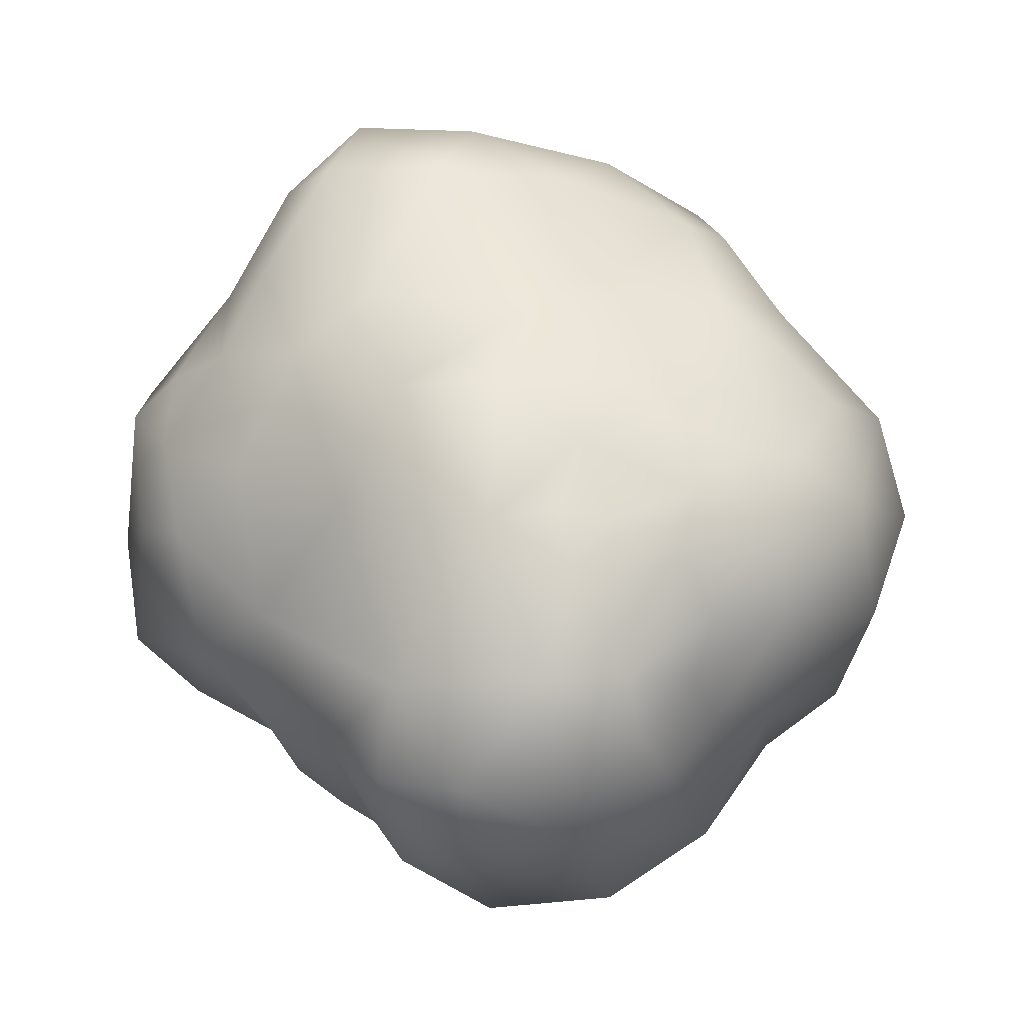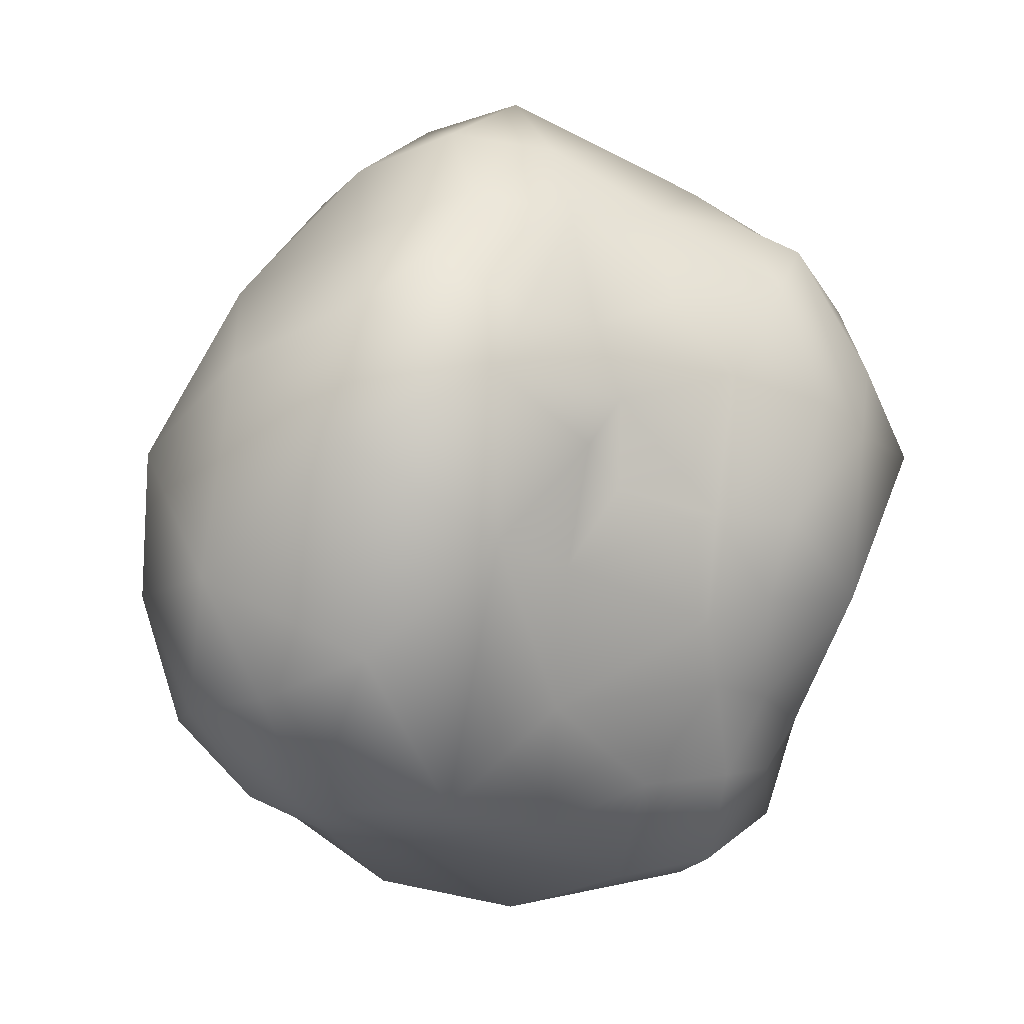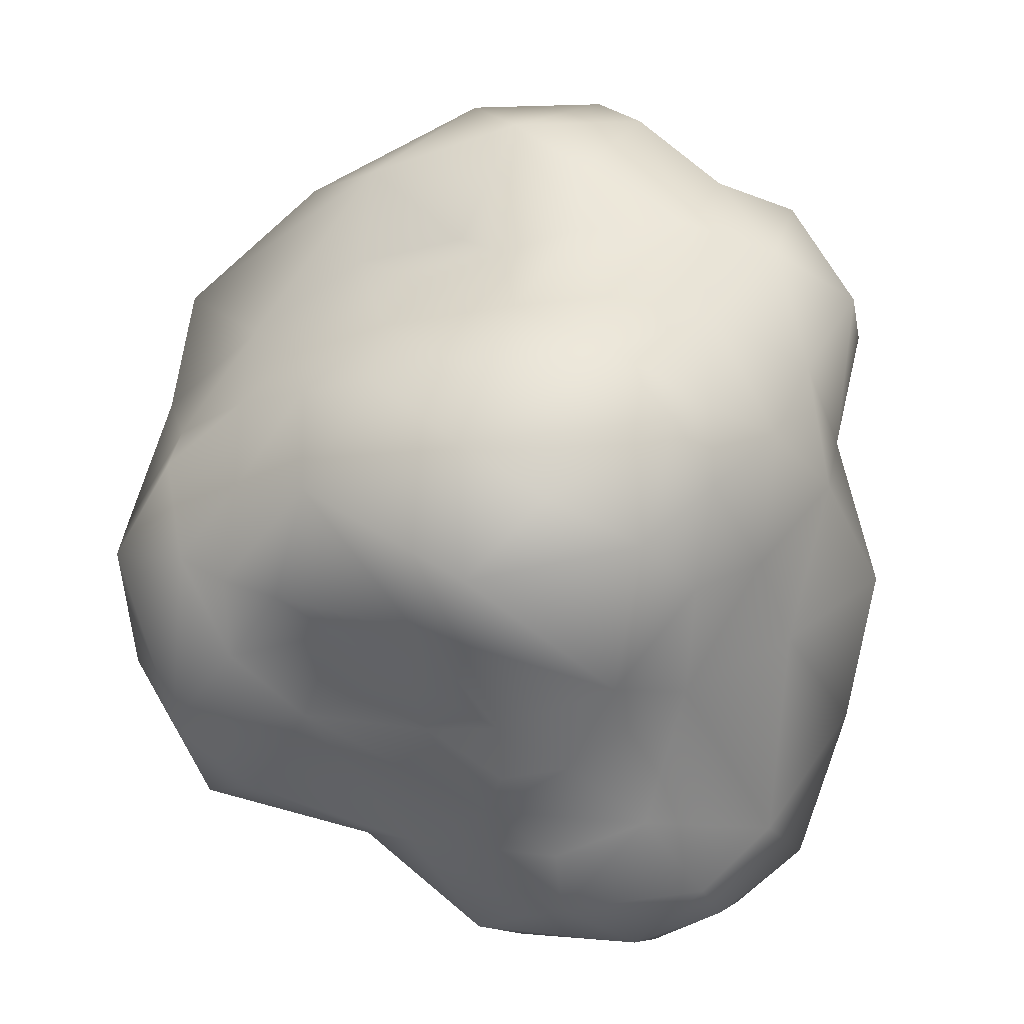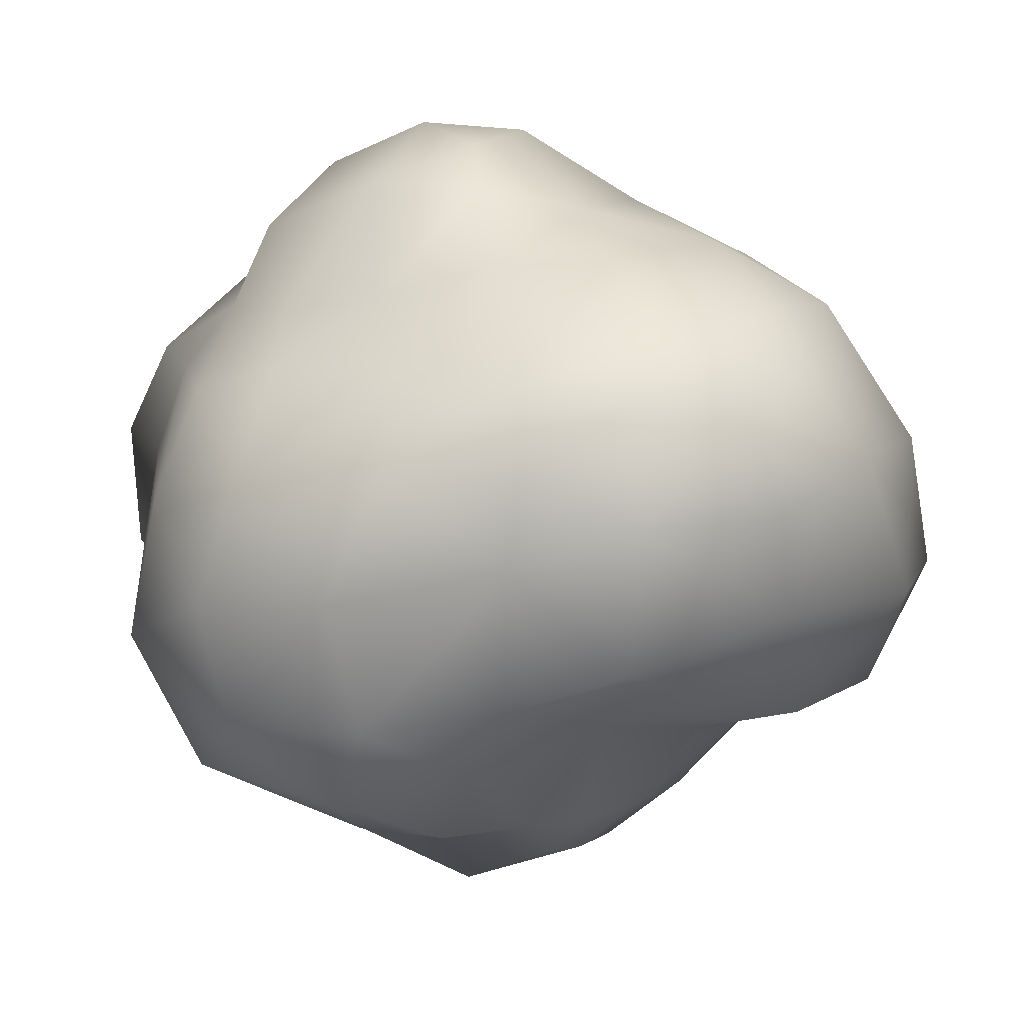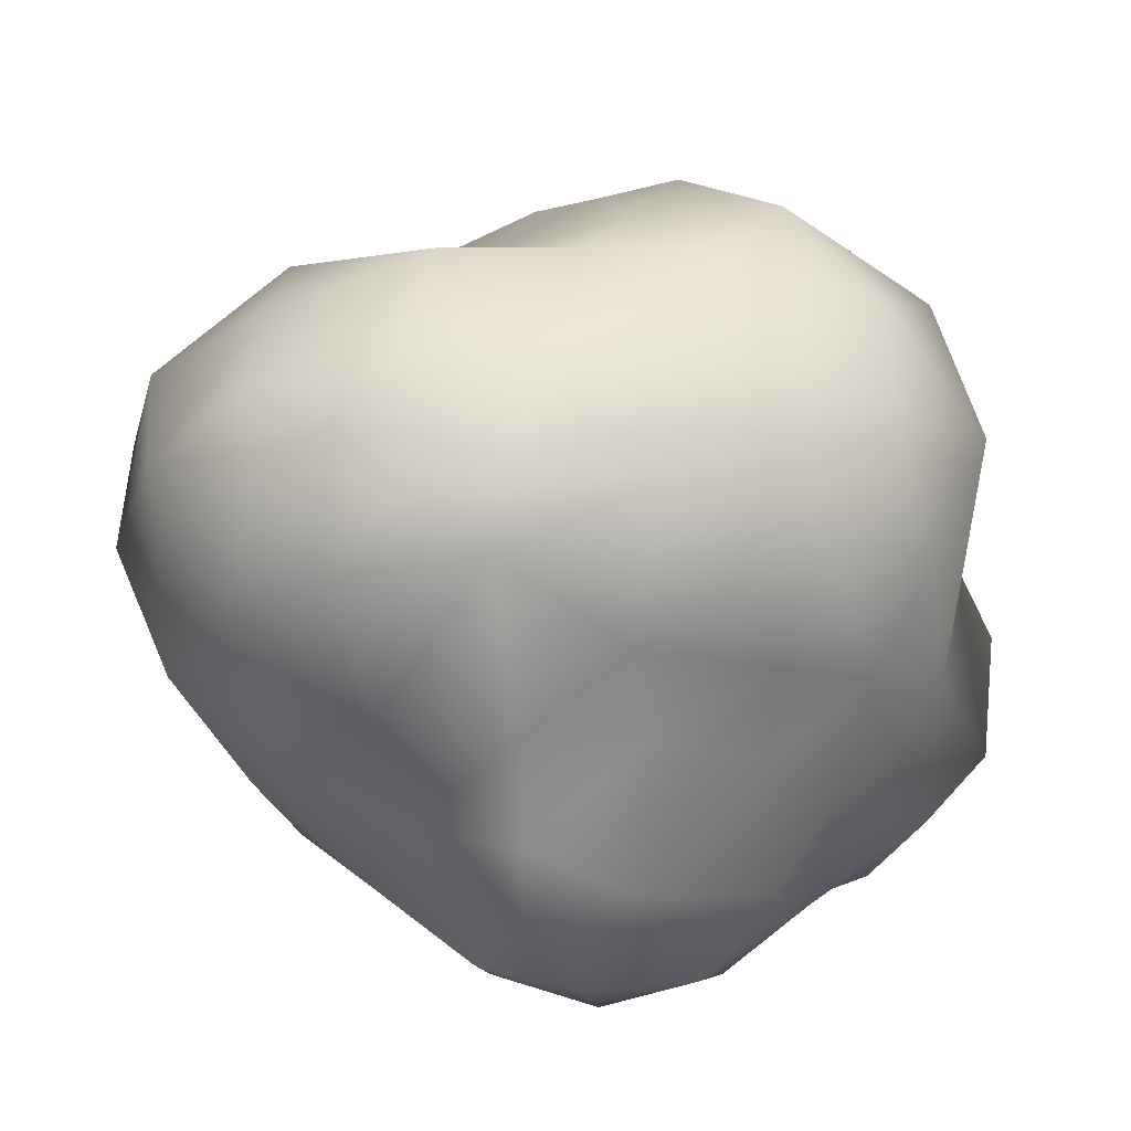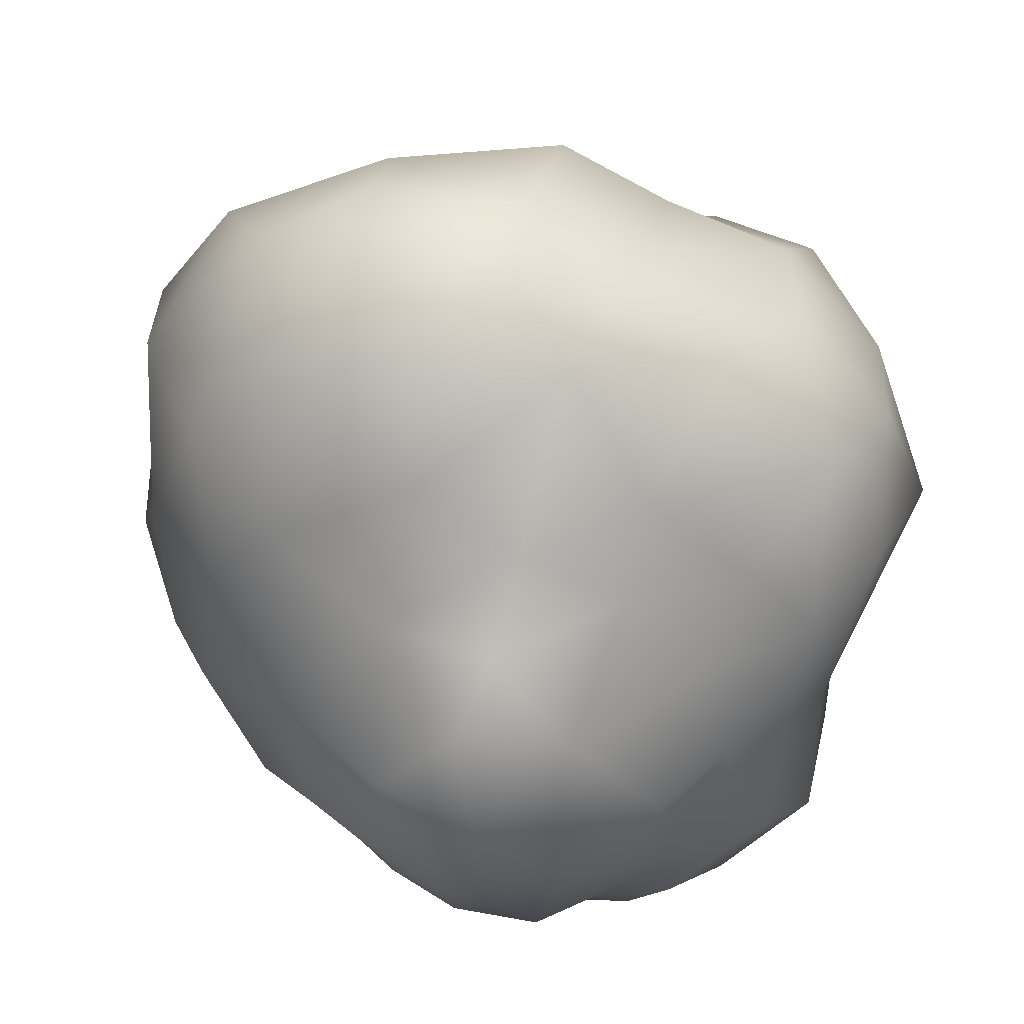
<metadata>
{"format":"obj","ext":"obj","renderer":"f3d","projection":"perspective","resolution":1024,"background":"white","views":[{"elev":78.3,"azim":-87.6,"up":"+Z"},{"elev":-34.6,"azim":124.0,"up":"+Z"},{"elev":77.8,"azim":-70.7,"up":"+Y"},{"elev":-65.0,"azim":11.1,"up":"+Z"},{"elev":-42.6,"azim":-179.8,"up":"+Y"},{"elev":-60.7,"azim":157.8,"up":"+Y"}]}
</metadata>
<code>
v -42.82 36.7 0.165
v -46.59 38.82 14.39
v -39.7 44.15 11.33
v -51.69 31.26 13.59
v -46.63 30.54 -20.19
v -59.22 16.17 2.807
v -59.59 17.02 -25.37
v -59.4 1.527 -5.988
v -61.42 -0.7187 -35.17
v -56.57 -18.95 0.4437
v -52.09 -22.91 -31.23
v -47.67 -33.69 -1.795
v -42.62 -36.47 -21.17
v -38.11 -40.75 4.911
v -27.08 -43.24 -9.752
v -29.59 -51.81 11.97
v -9.311 -58.51 2.748
v -18.04 -56.11 27.93
v -0.2048 -61.87 22.1
v -2.597 -51.75 41.54
v 16.72 -57.34 21.47
v 14.83 -47.5 38.34
v 33.84 -39.85 24.62
v 22.54 -38.95 41.2
v 29.92 -27.36 45.79
v 13.03 -31.61 49.49
v -29.38 35.98 -48.03
v -41.85 34.6 -34.65
v -31.27 40.87 -39.19
v -54.26 22.33 -41.6
v -30.42 23.15 -60.94
v -45.07 9.19 -53.54
v -22.66 9.63 -64
v -23.65 -13.05 -62.96
v 5.371 -13.35 -62.49
v -10.84 -31.44 -58.1
v 9.796 -27.02 -59.2
v 12.86 -38.66 -50.25
v 25.17 -32.55 -57.16
v 37.01 -39.17 -46.1
v 46.34 -28.35 -52.22
v 52.07 -35.8 -30.65
v 63.8 -12.4 -41.77
v 62.74 -27.46 -11.31
v 73.58 -0.269 -10.83
v -39.7 44.15 11.33
v -37.47 46.38 -4.443
v -42.82 36.7 0.165
v -31.32 59.2 -5.061
v -29.21 54.94 27.19
v -23.34 69.79 0.3182
v -8.532 66.75 24.14
v -7.363 71.61 8.06
v 11.48 69.55 22.51
v -3.585 71.29 -7.633
v 18.81 69.26 9.464
v 8.043 70.18 -7.523
v 22.76 61.63 -7.644
v 15.05 52.99 -27.35
v 34.68 47.5 -13.9
v 27.66 42.37 -25.25
v 36.28 42.38 -21.73
v 42.35 47.87 -3.747
v 30.93 55.44 5.286
v 33.42 54.89 22.57
v 17.22 62.84 26.97
v 18.27 53.79 38.43
v 5.032 62.92 31.55
v -1.204 49.2 42.69
v -10.72 59.24 34.14
v -24.2 44.5 37.97
v -41.86 42.2 24.12
v -46.59 38.82 14.39
v 49.38 48.27 13.64
v 54.65 42.98 -6.341
v 68.84 34.78 -0.7706
v 61.86 37.03 15.75
v 66.98 18.52 11.91
v 62.69 33.56 28.96
v 62.06 14.29 31.08
v 49.39 18.97 47.21
v 51.54 -1.969 39.39
v 27.07 0.249 49.23
v 45.95 -23.03 33.92
v 29.92 -27.36 45.79
v 33.84 -39.85 24.62
v 46.35 -39.77 -5.121
v 25.37 -48.37 -1.268
v 51.55 -30.78 10.45
v 62.94 -9.67 14.94
v 73.43 24.34 -9.384
v 59.28 39.83 -20.22
v 54.65 42.98 -6.341
v 42.35 47.87 -3.747
v -45.95 -10.81 -50.15
v -34.34 -31.6 -47.33
v -7.108 -42.3 -35.12
v 9.448 -48.22 -21.45
v 28.57 -47.95 -27.43
v 25.37 -48.37 -1.268
v -2.393 41.83 -46.74
v -15.15 35.83 -55.66
v -16.61 43.12 -42.47
v -7.176 24.84 -57.69
v 14.57 21.64 -52.71
v -0.2217 9.872 -64.33
v 20.96 5.064 -68.59
v 27 -17.81 -65.31
v -44.97 32.19 38.82
v -37.78 21.69 58.84
v -51.6 23.36 51.59
v -52.93 10.53 56.12
v -62.54 10.36 43.95
v -59.62 -8.35 47.75
v -66.31 -13.98 24.98
v -55.05 -29.53 22.2
v -31.27 40.87 -39.19
v -16.61 43.12 -42.47
v -29.38 35.98 -48.03
v -16.34 60.87 -29.17
v -31.69 45.13 -29.48
v -33.8 44.51 -18.42
v -41.44 39.1 -12
v -27.95 -40.63 -28.12
v -9.636 -46.31 -19.35
v 8.888 -57.55 -7.567
v 9.028 -60.54 6.836
v 34.68 47.5 -13.9
v 36.28 42.38 -21.73
v 45.86 31.56 -41.7
v 29.28 33.52 -37.95
v 7.237 46.02 -40.57
v -35.32 -14.5 61
v -24.13 -27.6 55.63
v -16.63 -22.35 61.39
v -33.24 -25.09 51.88
v -43.76 -16.83 56.09
v -47.95 -21.8 47.29
v -48.69 -6.137 59.42
v 12.36 -14.83 56.33
v 10.25 6.695 63.27
v 8.312 23.24 62.82
v -13.08 8.218 66.31
v -8.046 31.58 51.66
v -16.63 -22.35 61.39
v -5.816 -23.45 61.03
v -20.22 -13.15 63.53
v -9.408 -36.53 55.16
v -24.13 -27.6 55.63
v -23.13 -39.11 50.81
v -33.24 -25.09 51.88
v -38.83 -29.37 41.87
v 4.092 61.04 -24.97
v 0.1961 53.86 -35.76
v 7.237 46.02 -40.57
v -68.51 5.564 17.9
v -66.31 -13.98 24.98
v -55.05 -29.53 22.2
v 16.7 40.39 49.53
v 27.24 28.93 48.97
v 32.94 47.14 39.82
v 49.6 37.41 43.7
v 1.755 -5.949 60.98
v 5.505 -20.79 57.81
v 12.36 -14.83 56.33
v -11.11 -11.24 64.17
v -18.82 -5.199 65.03
v 46.76 7.141 -54.69
v 67.69 18.47 -30.72
v -36.49 -38.35 32.45
v 2.694 -32.86 54.13
v 3.445 -40.8 48.09
v 48.69 -11.59 -56.76
v -51.69 31.26 13.59
v -54.42 25.94 26.71
v -62.11 19.91 30.41
v -68.51 5.564 17.9
v -18.82 -5.199 65.03
v -36.91 -1.75 66.68
v -9.728 -2.835 63.25
v 1.755 -5.949 60.98
v 50.48 45.18 28.68
v 27.66 42.37 -25.25
v 15.05 52.99 -27.35
v -54.42 25.94 26.71
v -62.11 19.91 30.41
v -31.69 45.13 -29.48
v -33.8 44.51 -18.42
v -2.393 41.83 -46.74
v -41.44 39.1 -12
v -9.728 -2.835 63.25
v -20.22 -13.15 63.53
v 13.03 -31.61 49.49
v 5.505 -20.79 57.81
v -38.83 -29.37 41.87
g polygon0
f 1 2 3
f 1 4 2
f 5 4 1
f 5 6 4
f 7 6 5
f 7 8 6
f 9 8 7
f 9 10 8
f 11 10 9
f 11 12 10
f 13 12 11
f 13 14 12
f 15 14 13
f 15 16 14
f 17 16 15
f 17 18 16
f 19 18 17
f 19 20 18
f 21 20 19
f 21 22 20
f 23 22 21
f 23 24 22
f 25 24 23
f 25 26 24
f 27 28 29
f 27 30 28
f 31 30 27
f 31 32 30
f 33 32 31
f 33 34 32
f 35 34 33
f 35 36 34
f 37 36 35
f 37 38 36
f 39 38 37
f 39 40 38
f 41 40 39
f 41 42 40
f 43 42 41
f 43 44 42
f 45 44 43
f 46 47 48
f 46 49 47
f 50 49 46
f 50 51 49
f 52 51 50
f 52 53 51
f 54 53 52
f 54 55 53
f 56 55 54
f 56 57 55
f 58 57 56
f 58 59 57
f 60 59 58
f 60 61 59
f 62 61 60
f 58 63 60
f 58 64 63
f 56 64 58
f 56 65 64
f 66 65 56
f 66 67 65
f 68 67 66
f 68 69 67
f 70 69 68
f 70 71 69
f 50 71 70
f 50 72 71
f 46 72 50
f 46 73 72
f 74 75 63
f 74 76 75
f 77 76 74
f 77 78 76
f 79 78 77
f 79 80 78
f 81 80 79
f 81 82 80
f 83 82 81
f 83 84 82
f 85 84 83
f 85 86 84
f 87 86 88
f 87 89 86
f 44 89 87
f 44 90 89
f 45 90 44
f 45 78 90
f 91 78 45
f 91 76 78
f 92 76 91
f 92 93 76
f 94 93 92
f 32 9 30
f 32 95 9
f 34 95 32
f 34 96 95
f 36 96 34
f 36 97 96
f 38 97 36
f 38 98 97
f 99 98 38
f 99 100 98
f 87 100 99
f 101 102 103
f 101 104 102
f 105 104 101
f 105 106 104
f 107 106 105
f 107 35 106
f 108 35 107
f 108 37 35
f 39 37 108
f 109 71 72
f 109 110 71
f 111 110 109
f 111 112 110
f 113 112 111
f 113 114 112
f 115 114 113
f 115 116 114
f 117 118 119
f 117 120 118
f 121 120 117
f 121 49 120
f 122 49 121
f 122 47 49
f 123 47 122
f 123 48 47
f 96 13 11
f 96 124 13
f 97 124 96
f 97 125 124
f 98 125 97
f 98 126 125
f 100 126 98
f 100 127 126
f 92 128 94
f 92 129 128
f 130 129 92
f 130 131 129
f 105 131 130
f 105 132 131
f 101 132 105
f 133 134 135
f 133 136 134
f 137 136 133
f 137 138 136
f 139 138 137
f 139 114 138
f 112 114 139
f 83 140 85
f 83 141 140
f 142 141 83
f 142 143 141
f 144 143 142
f 144 110 143
f 71 110 144
f 145 146 147
f 145 148 146
f 149 148 145
f 149 150 148
f 151 150 149
f 151 152 150
f 55 51 53
f 55 120 51
f 153 120 55
f 153 154 120
f 59 154 153
f 59 155 154
f 102 27 103
f 102 31 27
f 104 31 102
f 104 33 31
f 106 33 104
f 106 35 33
f 8 156 6
f 8 157 156
f 10 157 8
f 10 158 157
f 12 158 10
f 12 14 158
f 144 69 71
f 144 159 69
f 142 159 144
f 142 160 159
f 83 160 142
f 83 81 160
f 159 67 69
f 159 161 67
f 160 161 159
f 160 162 161
f 81 162 160
f 81 79 162
f 163 164 165
f 163 146 164
f 166 146 163
f 166 147 146
f 167 147 166
f 130 107 105
f 130 168 107
f 169 168 130
f 169 43 168
f 45 43 169
f 17 126 127
f 17 125 126
f 15 125 17
f 15 124 125
f 13 124 15
f 150 20 148
f 150 18 20
f 170 18 150
f 170 16 18
f 14 16 170
f 171 164 146
f 171 26 164
f 172 26 171
f 172 24 26
f 22 24 172
f 168 108 107
f 168 173 108
f 43 173 168
f 43 41 173
f 148 171 146
f 148 172 171
f 20 172 148
f 20 22 172
f 21 100 23
f 21 127 100
f 19 127 21
f 19 17 127
f 174 72 73
f 174 109 72
f 175 109 174
f 175 176 109
f 113 177 115
f 113 176 177
f 111 176 113
f 111 109 176
f 178 179 133
f 178 143 179
f 180 143 178
f 180 181 143
f 161 65 67
f 161 182 65
f 162 182 161
f 162 79 182
f 30 5 28
f 30 7 5
f 9 7 30
f 170 158 14
f 170 152 158
f 150 152 170
f 169 91 45
f 169 92 91
f 130 92 169
f 131 183 129
f 131 184 183
f 132 184 131
f 6 185 4
f 6 186 185
f 156 186 6
f 90 82 84
f 90 80 82
f 78 80 90
f 179 137 133
f 179 139 137
f 112 139 179
f 28 187 29
f 28 188 187
f 5 188 28
f 182 74 65
f 182 77 74
f 79 77 182
f 70 52 50
f 70 68 52
f 189 154 155
f 189 118 154
f 190 5 1
f 190 188 5
f 153 57 59
f 153 55 57
f 166 191 167
f 166 163 191
f 41 108 173
f 41 39 108
f 192 133 135
f 192 178 133
f 179 110 112
f 179 143 110
f 64 74 63
f 64 65 74
f 89 84 86
f 89 90 84
f 193 140 194
f 193 85 140
f 116 138 114
f 116 195 138
f 181 141 143
f 181 140 141
f 40 99 38
f 40 42 99
f 42 87 99
f 42 44 87
f 95 11 9
f 95 96 11
f 68 54 52
f 68 66 54
f 154 118 120
f 56 54 66
f 120 49 51
f 138 195 136

</code>
